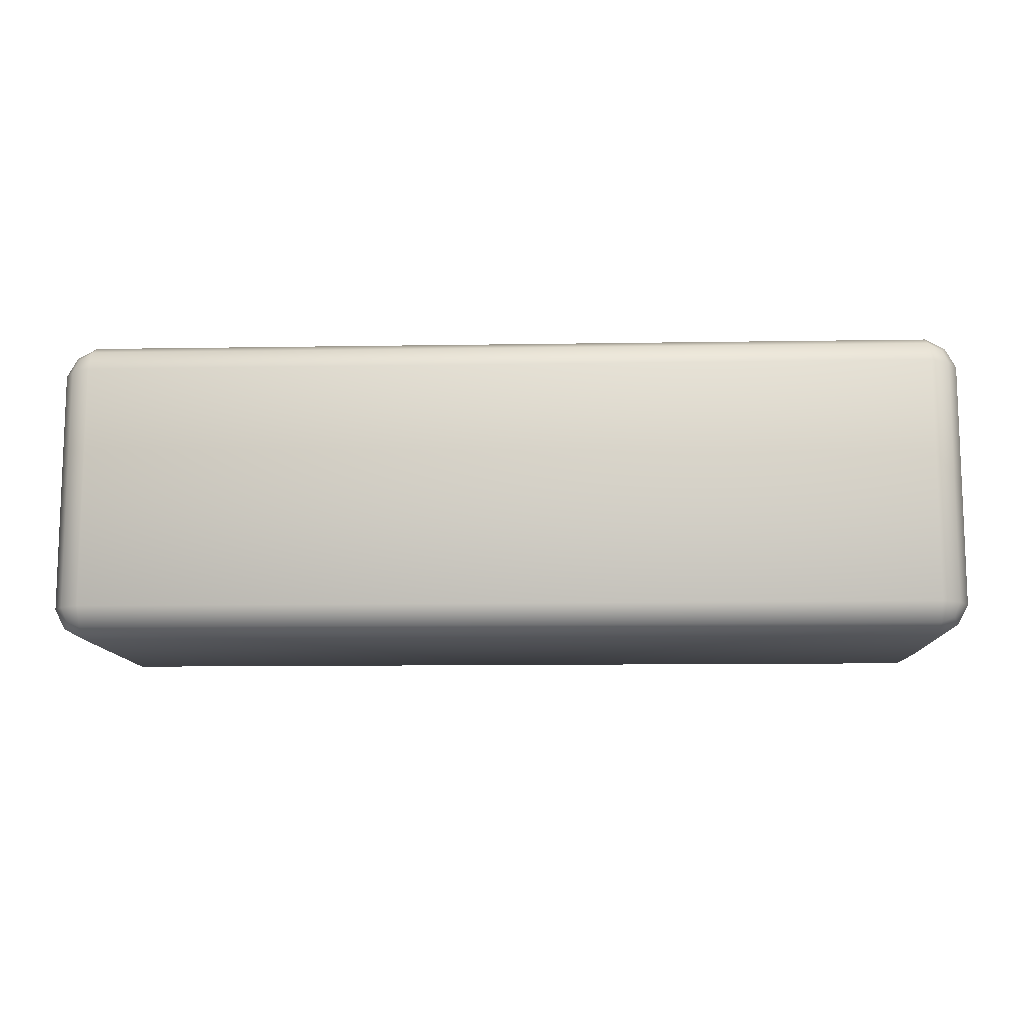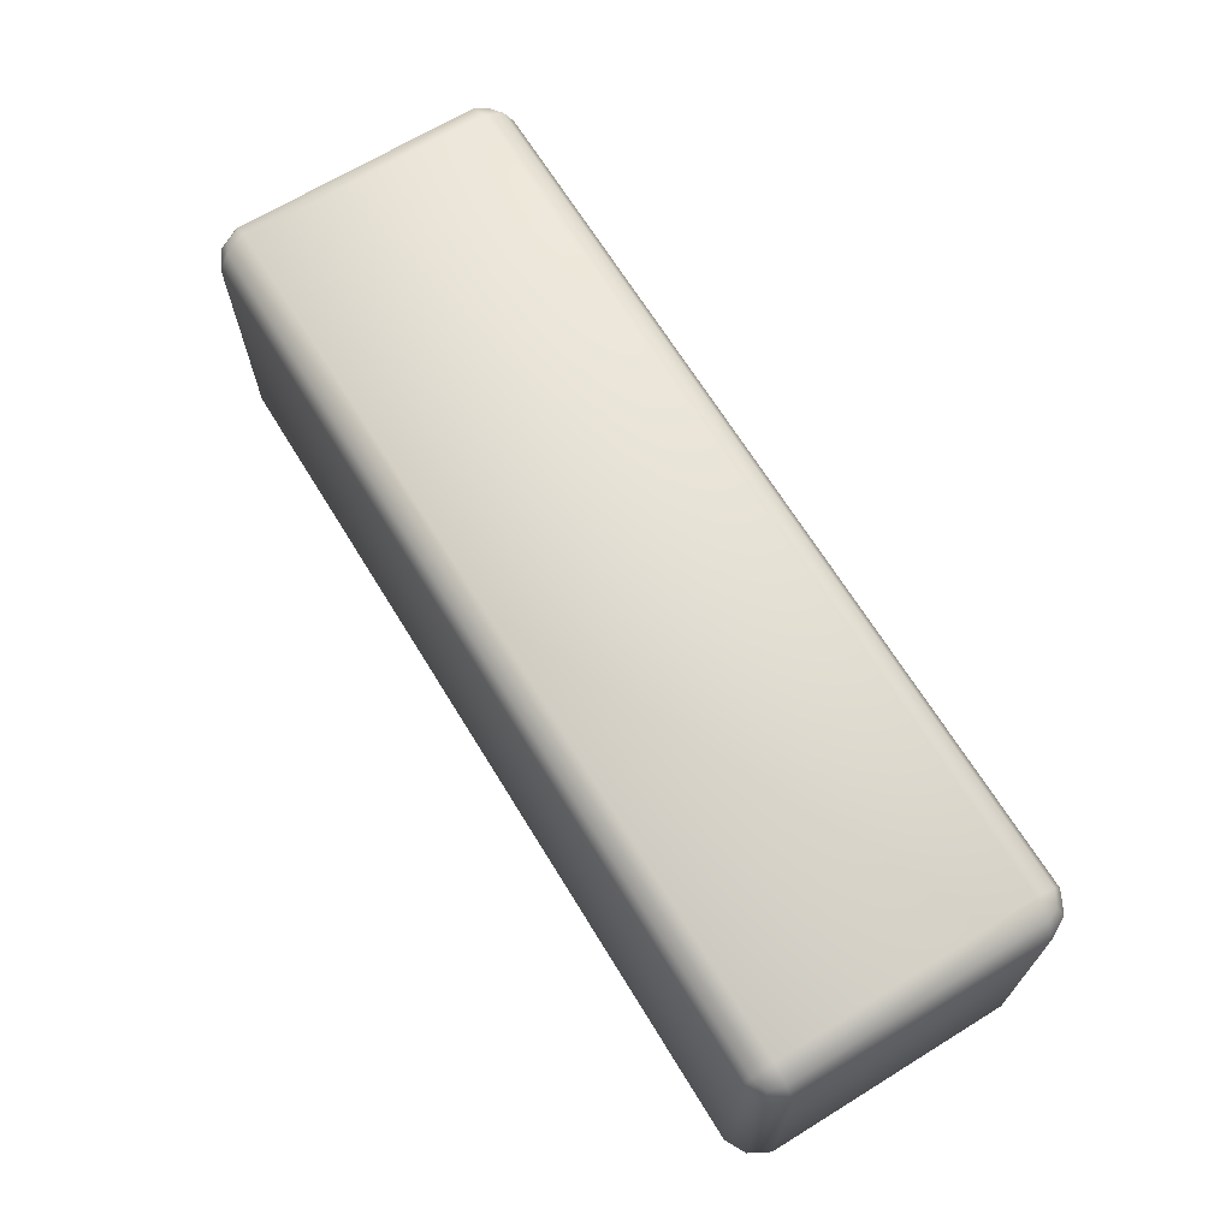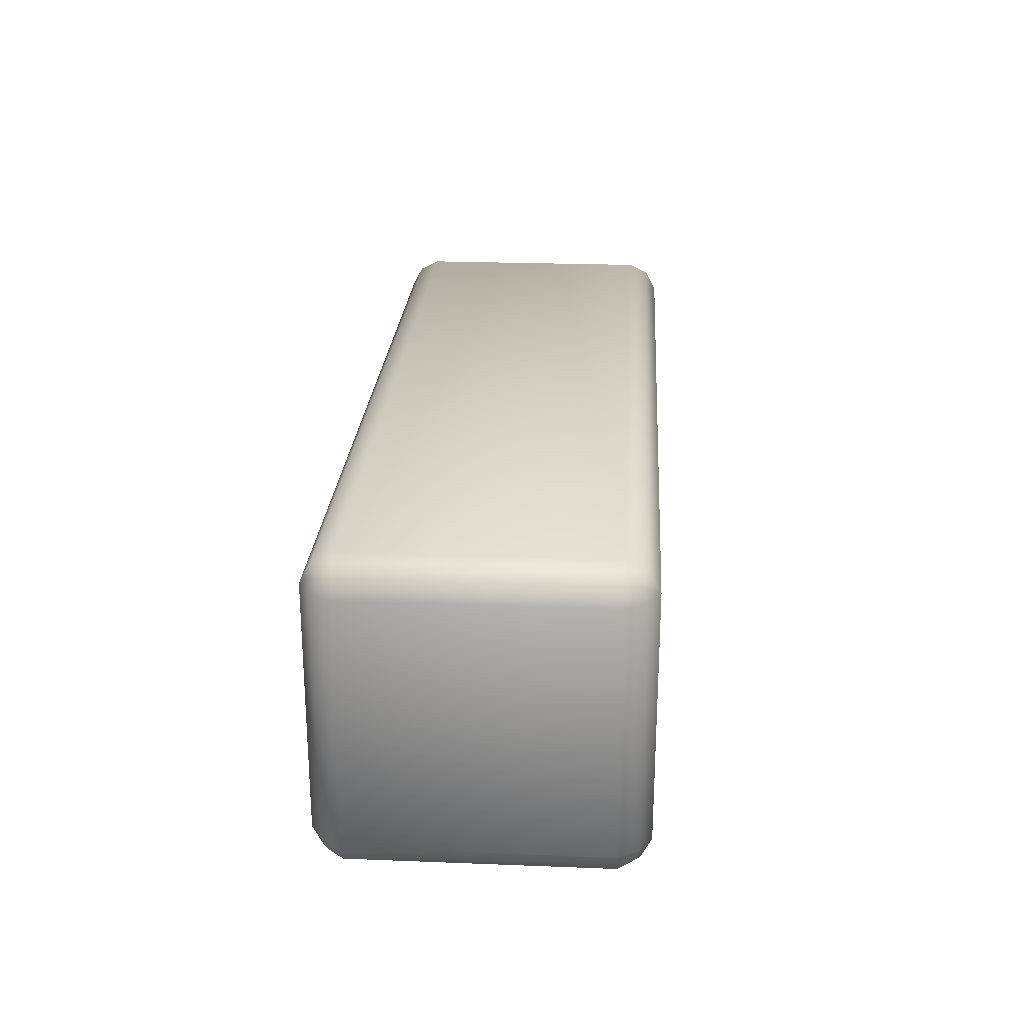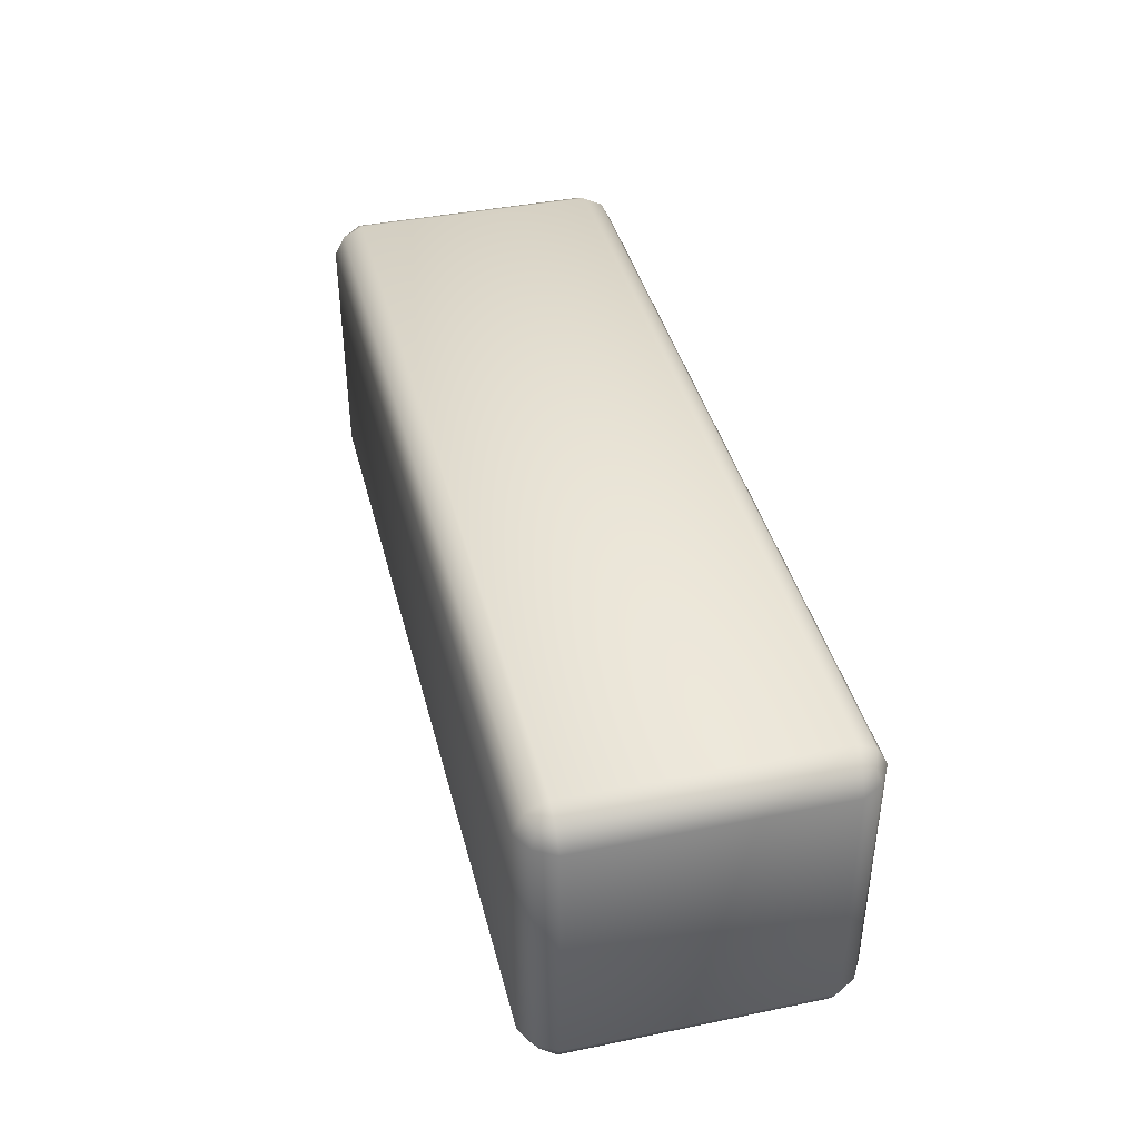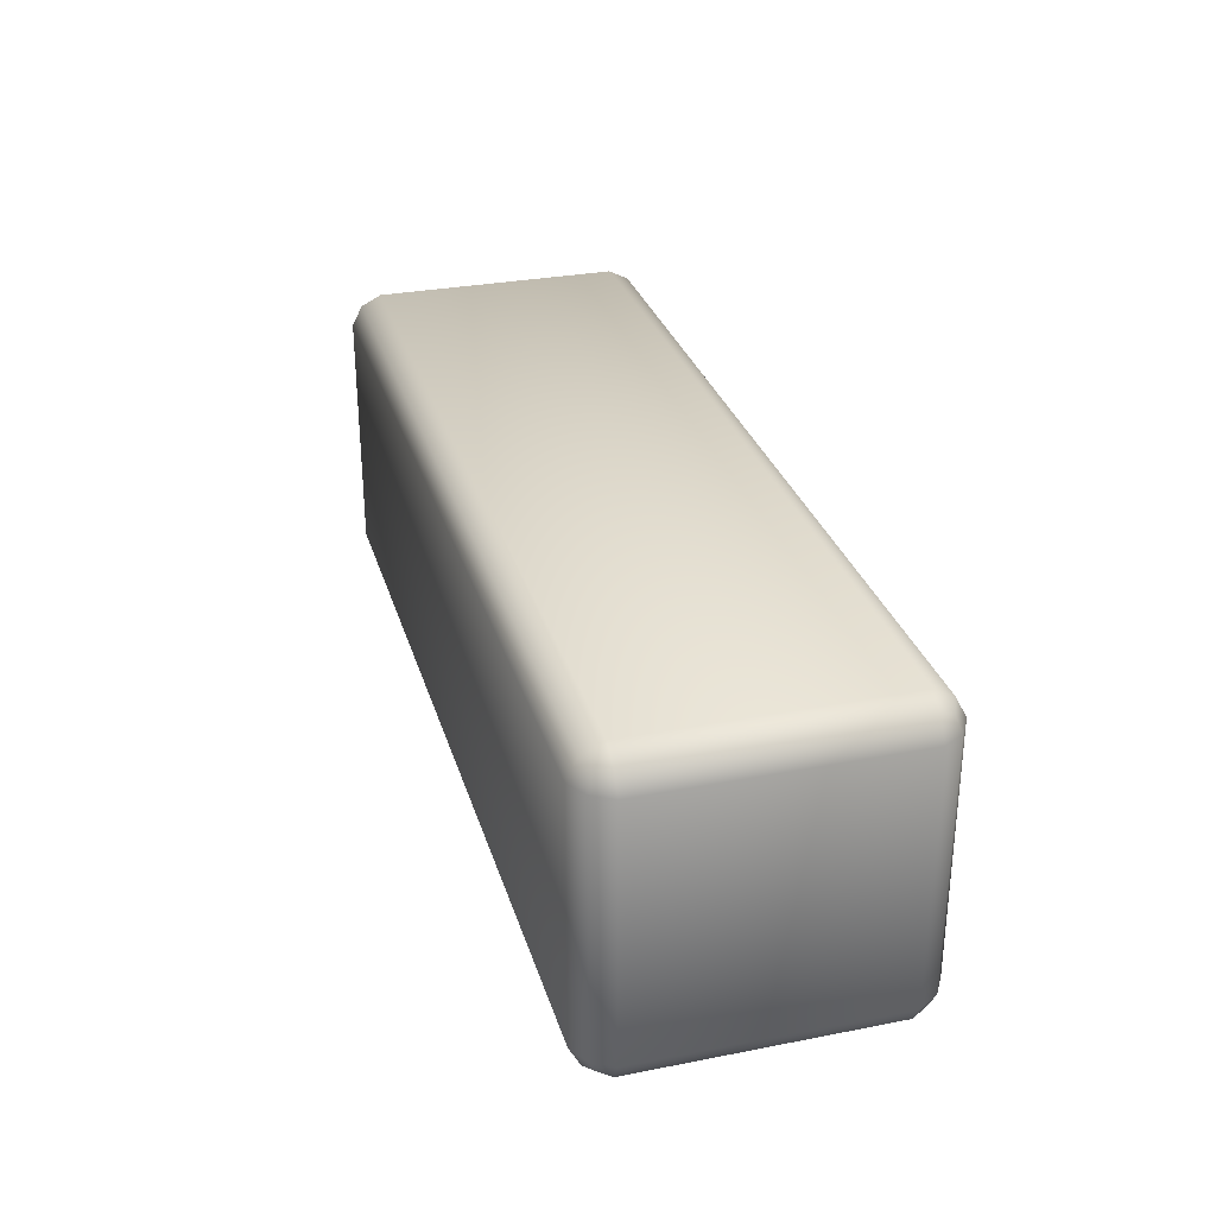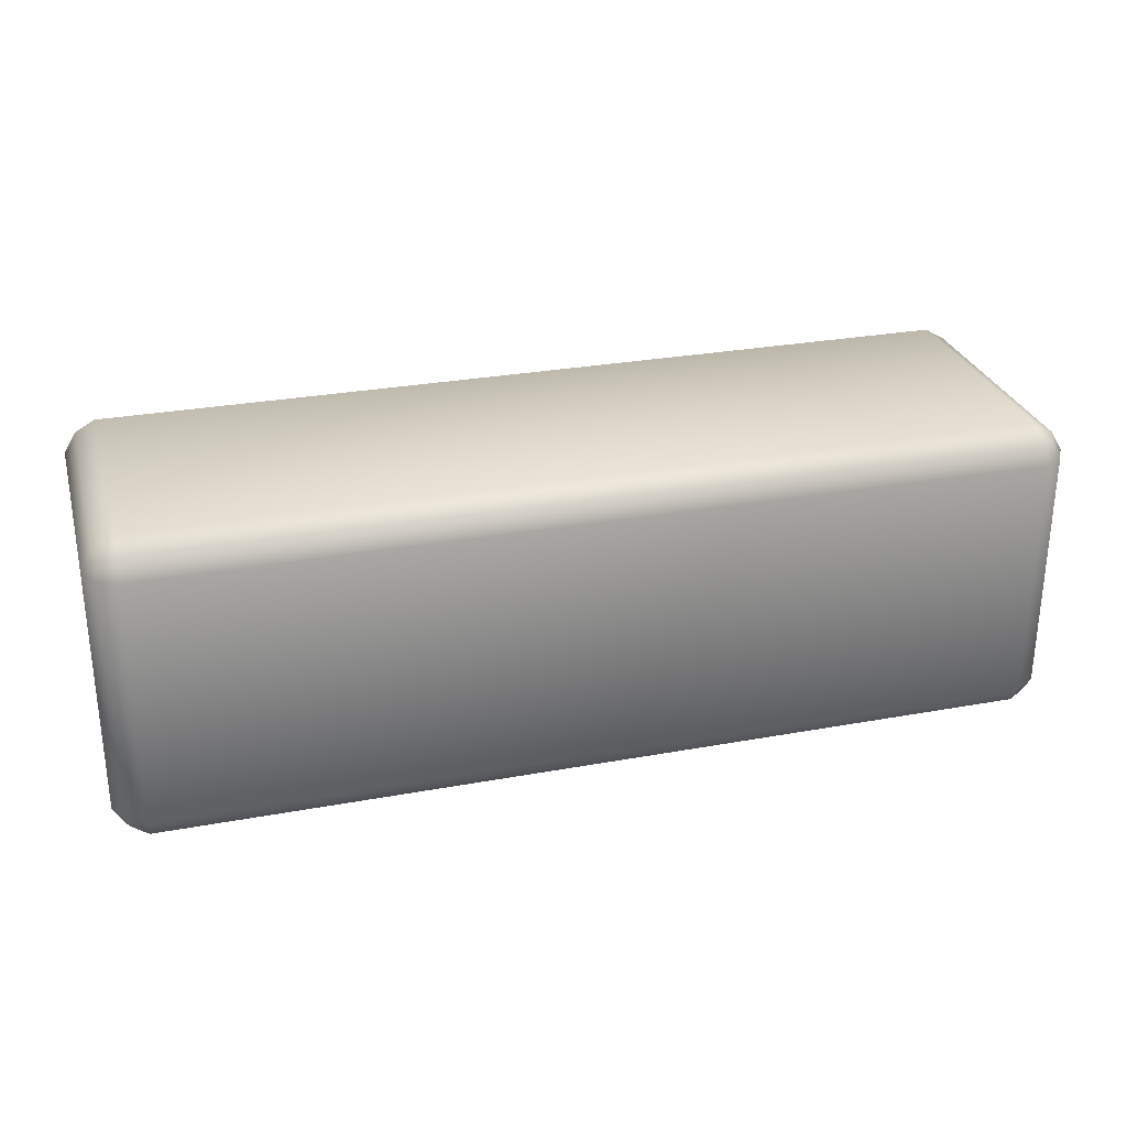
<metadata>
{"format":"obj","ext":"obj","renderer":"f3d","projection":"perspective","resolution":1024,"background":"white","views":[{"elev":-11.3,"azim":-177.7,"up":"+Z"},{"elev":67.7,"azim":-121.6,"up":"+Y"},{"elev":24.3,"azim":-86.3,"up":"+Z"},{"elev":40.7,"azim":-104.0,"up":"+Z"},{"elev":30.2,"azim":74.2,"up":"+Z"},{"elev":28.6,"azim":164.6,"up":"+Y"}]}
</metadata>
<code>
v  25 -4 -4
v  25 4 -4
v  25 4 4
v  25 -4 4
v  24 4 -4.986
v  24 4.657 -4.657
v  24.46 4.463 -4.463
v  24.65 4 -4.647
v  24 -4 -4.986
v  24.65 -4 -4.647
v  24.46 -4.463 -4.463
v  24 -4.657 -4.657
v  24 -4 4.986
v  24 -4.657 4.657
v  24.46 -4.463 4.463
v  24.65 -4 4.647
v  24 4 4.986
v  24.65 4 4.647
v  24.46 4.463 4.463
v  24 4.657 4.657
v  24 -5 -4
v  24.63 -4.629 -4
v  24 -5 4
v  24.63 -4.629 4
v  24.63 4.629 -4
v  24.63 4.629 4
v  24 5 -4
v  24 5 4
v  -4 -4 -4.986
v  -4 4 -4.986
v  -4 -4 4.986
v  -4 4 4.986
v  -4 -5 -4
v  -4 -5 4
v  -4 5 -4
v  -4 5 4
v  -5 4 -4
v  -5 -4 -4
v  -5 -4 4
v  -5 4 4
v  -4 -4.657 -4.657
v  -4.463 -4.463 -4.463
v  -4.647 -4 -4.647
v  -4.647 4 -4.647
v  -4.463 4.463 -4.463
v  -4 4.657 -4.657
v  -4.647 -4 4.647
v  -4.463 -4.463 4.463
v  -4 -4.657 4.657
v  -4 4.657 4.657
v  -4.463 4.463 4.463
v  -4.647 4 4.647
v  -4.629 -4.629 -4
v  -4.629 -4.629 4
v  -4.629 4.629 -4
v  -4.629 4.629 4
o clay_block_003
g clay_block_003
f 1 2 3 4
f 5 6 7 8
f 9 10 11 12
f 13 14 15 16
f 17 18 19 20
f 21 12 11 22
f 23 24 15 14
f 1 22 11 10
f 2 8 7 25
f 3 26 19 18
f 4 16 15 24
f 27 25 7 6
f 28 20 19 26
f 9 5 8 10
f 17 13 16 18
f 23 21 22 24
f 2 1 10 8
f 3 2 25 26
f 4 3 18 16
f 1 4 24 22
f 27 28 26 25
f 29 30 5 9
f 31 13 17 32
f 33 21 23 34
f 27 35 36 28
f 37 38 39 40
f 29 41 42 43
f 30 44 45 46
f 31 47 48 49
f 32 50 51 52
f 33 53 42 41
f 34 49 48 54
f 35 46 45 55
f 36 56 51 50
f 37 55 45 44
f 38 43 42 53
f 39 54 48 47
f 40 52 51 56
f 30 29 43 44
f 5 30 46 6
f 29 9 12 41
f 13 31 49 14
f 32 17 20 50
f 31 32 52 47
f 21 33 41 12
f 34 23 14 49
f 33 34 54 53
f 35 27 6 46
f 36 35 55 56
f 28 36 50 20
f 38 37 44 43
f 39 38 53 54
f 40 39 47 52
f 37 40 56 55

</code>
